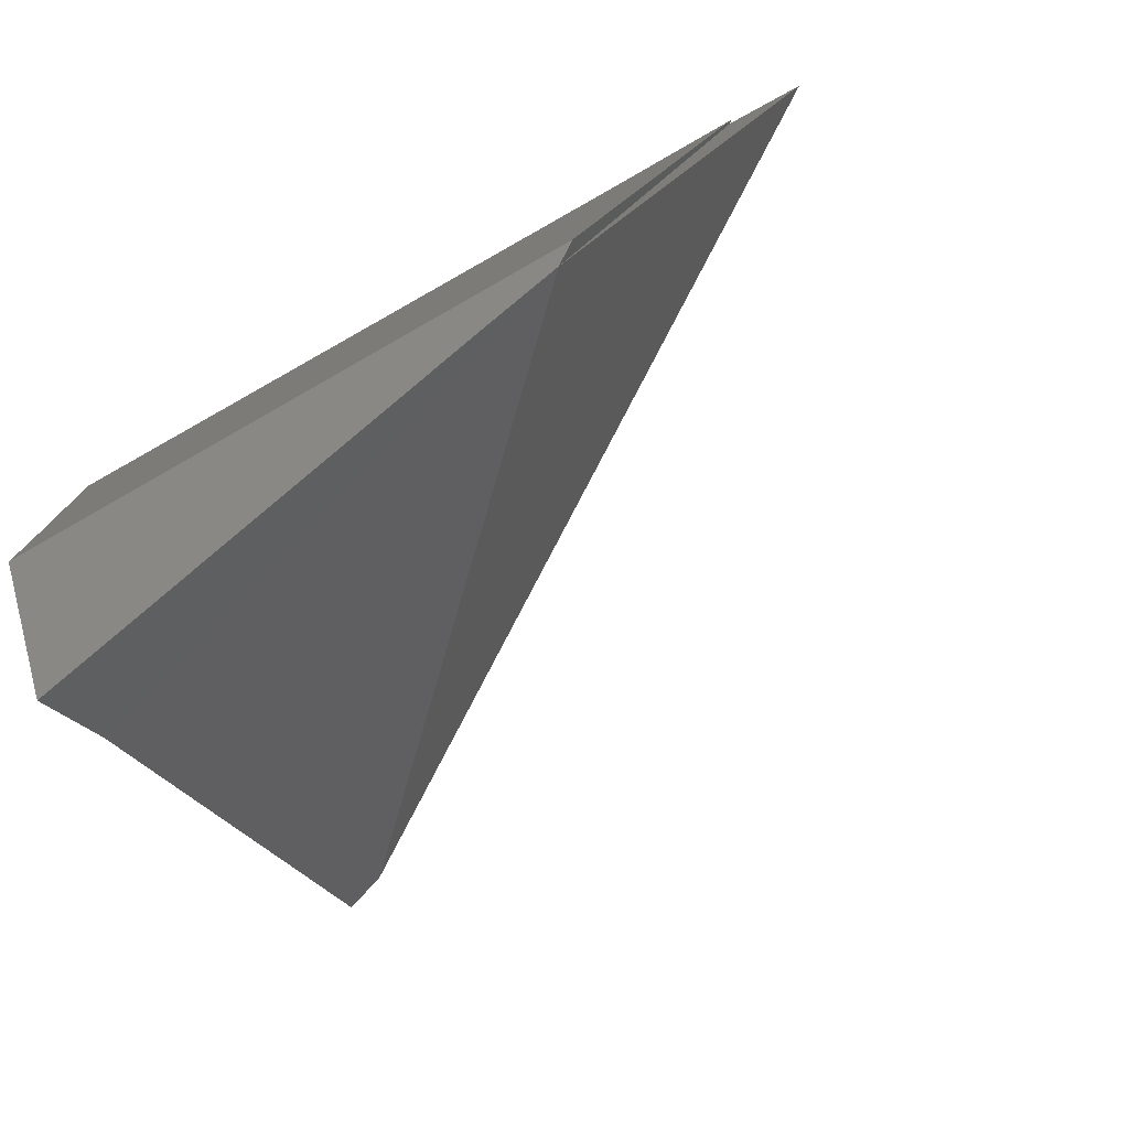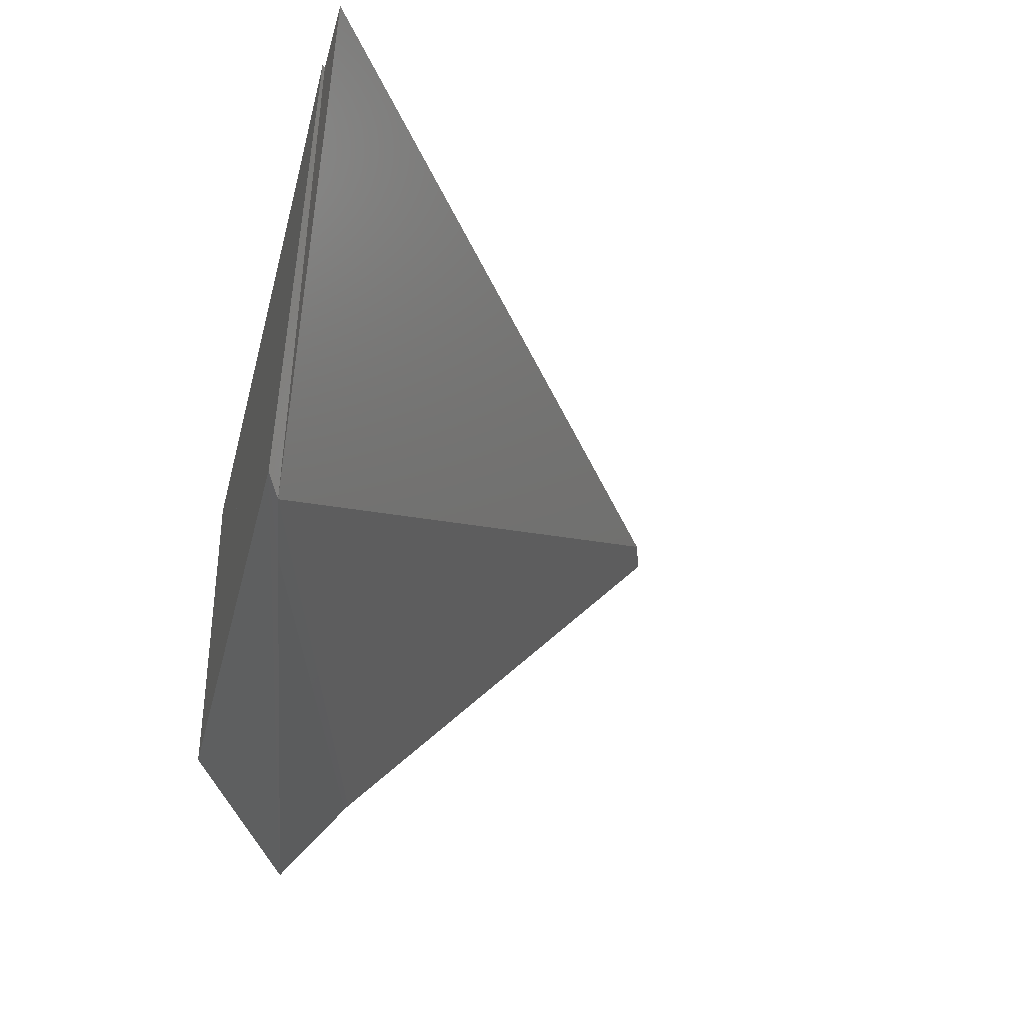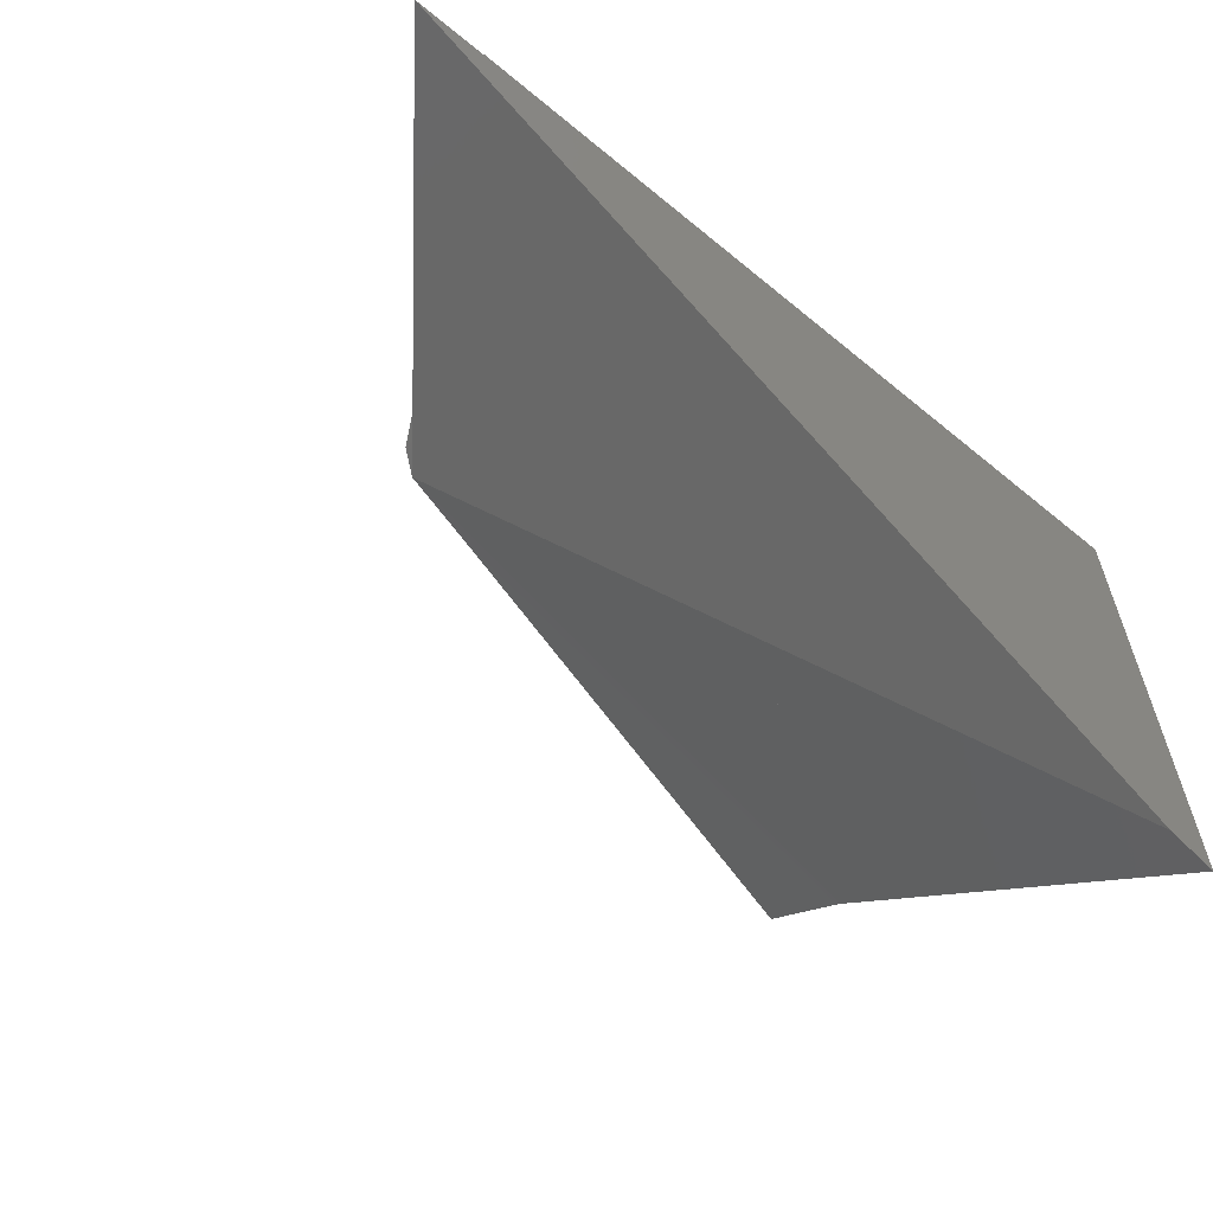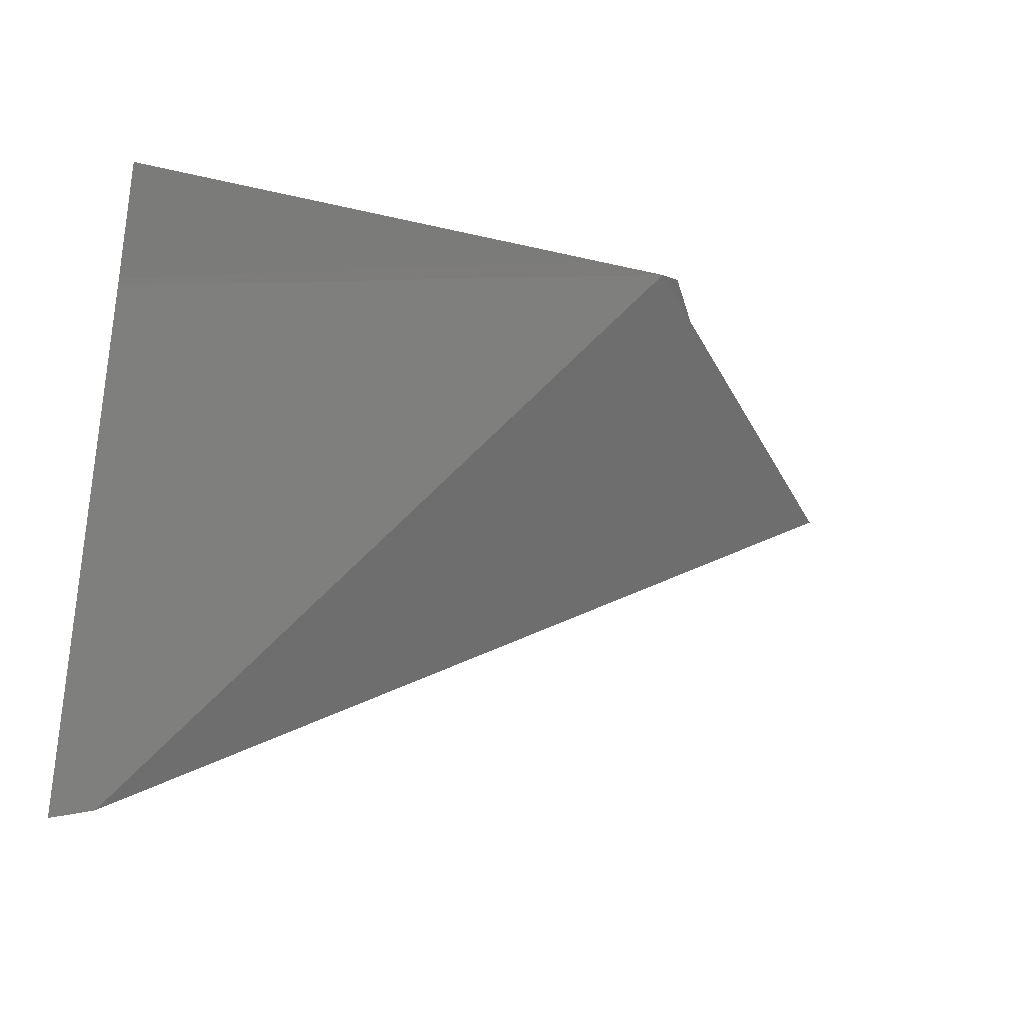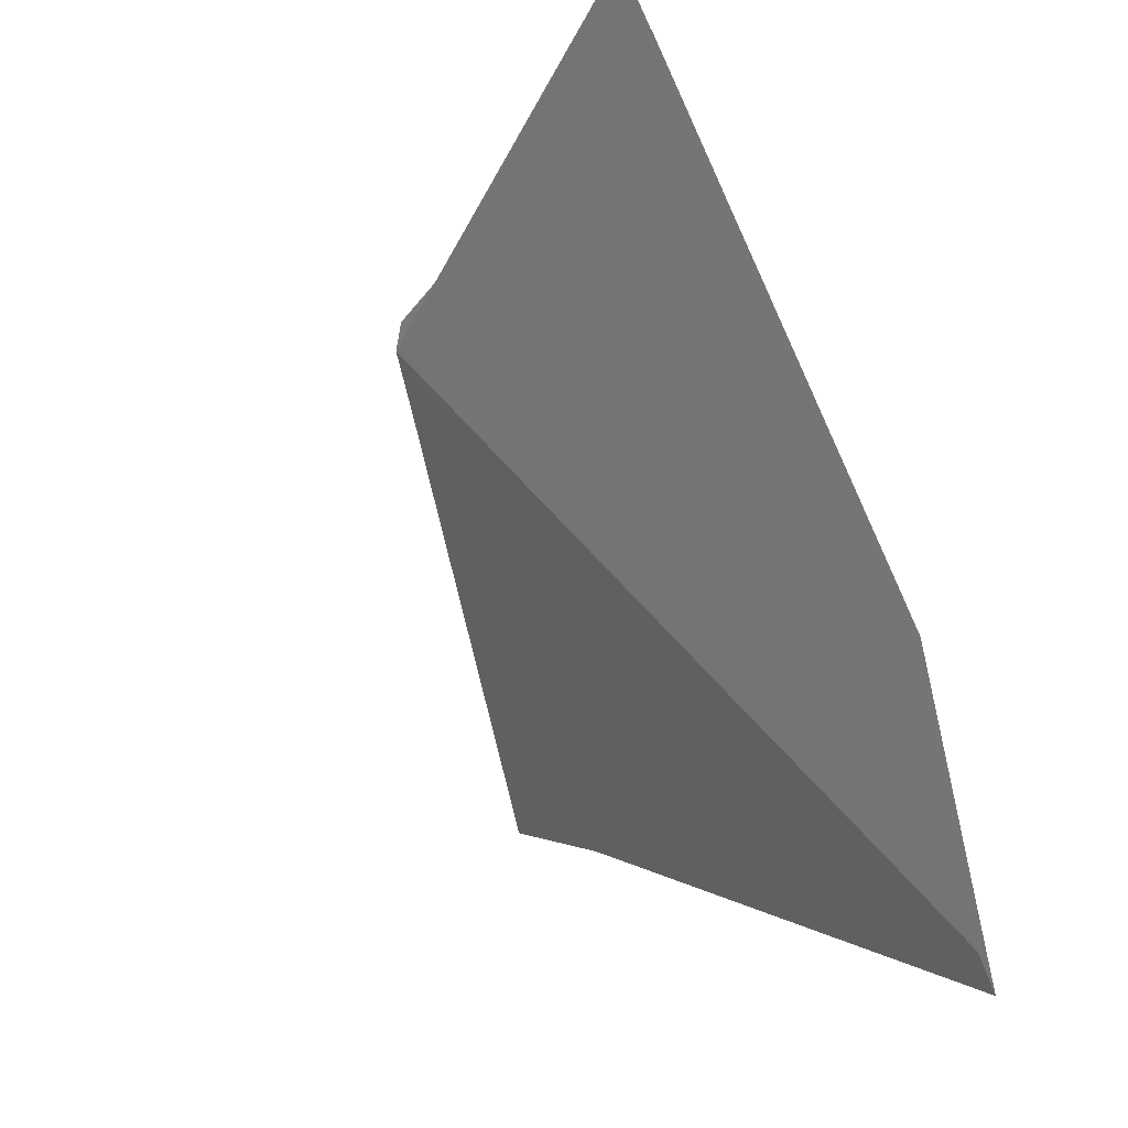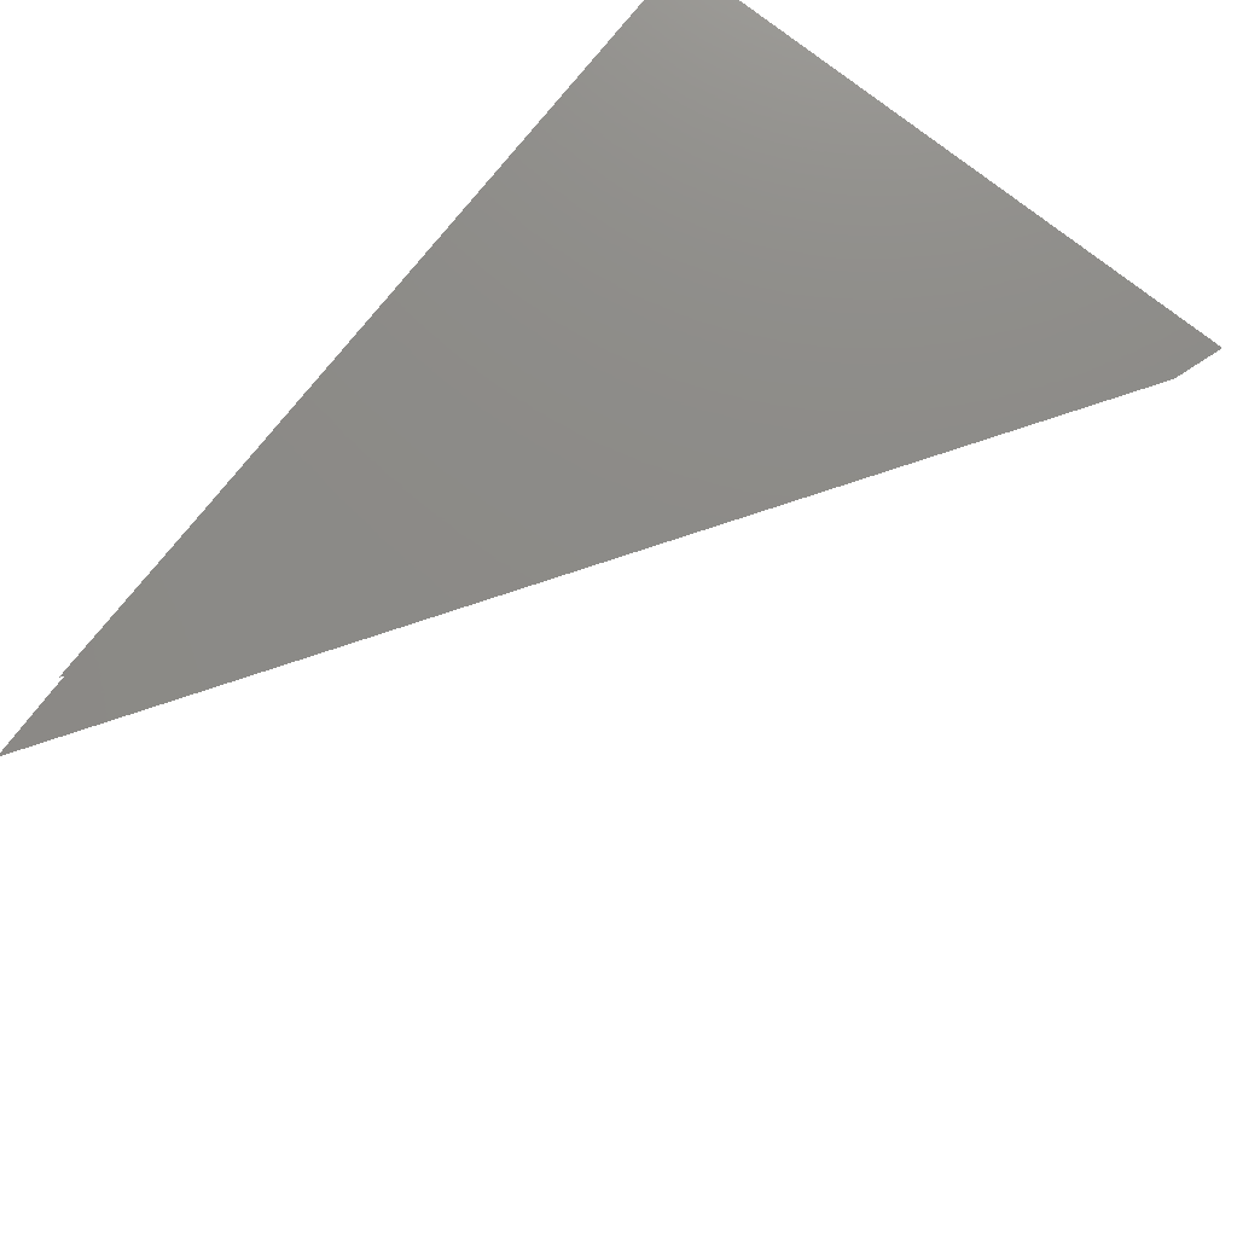
<metadata>
{"format":"stl","ext":"stl","renderer":"f3d","projection":"perspective","resolution":1024,"background":"white","views":[{"elev":-76.7,"azim":-150.6,"up":"+Z"},{"elev":-34.7,"azim":-103.7,"up":"+Z"},{"elev":-60.8,"azim":-40.1,"up":"+Y"},{"elev":-41.4,"azim":168.4,"up":"+Y"},{"elev":-54.8,"azim":-66.1,"up":"+Y"},{"elev":76.7,"azim":-51.6,"up":"+Z"}]}
</metadata>
<code>
# stl→obj: 80 verts, 145 faces
v -0.3783 0.3051 -0.2872
v -0.3787 0.3053 -0.2871
v -0.3682 0.3036 -0.2893
v -0.3679 0.3035 -0.2893
v -0.3 0.2923 -0.3038
v -0.3786 0.3052 -0.2871
v -0.3 0.2927 -0.3033
v -0.3 0.2924 -0.3038
v -0.3173 0.2955 -0.2998
v -0.3788 0.3053 -0.287
v -0.3819 0.3071 -0.2847
v -0.3817 0.3071 -0.285
v -0.3408 0.307 -0.2851
v -0.3414 0.307 -0.2849
v -0.3721 0.3054 -0.2872
v -0.3356 0.306 -0.2863
v -0.3749 0.3053 -0.2872
v -0.3 0.2994 -0.2947
v -0.3 0.2826 -0.2912
v -0.3 0.282 -0.2906
v -0.3457 0.2724 -0.264
v -0.3538 0.2778 -0.2643
v -0.3 0.2707 -0.2786
v -0.3 0.2731 -0.2799
v -0.3894 0.3057 -0.2679
v -0.3951 0.3057 -0.2659
v -0.3905 0.307 -0.2682
v -0.3071 0.3068 -0.2852
v -0.3072 0.3068 -0.2851
v -0.3 0.3043 -0.2884
v -0.4181 0.3063 -0.2362
v -0.4149 0.3063 -0.2362
v -0.3947 0.3059 -0.2585
v -0.3952 0.3069 -0.2595
v -0.3862 0.307 -0.2697
v -0.3885 0.2868 -0.2362
v -0.3403 0.267 -0.2602
v -0.3436 0.2723 -0.2647
v -0.3858 0.3067 -0.2362
v -0.3747 0.3067 -0.2362
v -0.3572 0.3067 -0.2489
v -0.4074 0.3067 -0.2362
v -0.4075 0.3068 -0.2362
v -0.3951 0.3067 -0.2593
v -0.4071 0.3065 -0.2362
v -0.374 0.2774 -0.2362
v -0.3341 0.2608 -0.2558
v -0.3 0.2645 -0.2719
v -0.3 0.3025 -0.2907
v -0.3 0.2961 -0.282
v -0.3 0.2823 -0.2713
v -0.3 0.3068 -0.2852
v -0.3 0.3067 -0.2742
v -0.3717 0.3067 -0.2362
v -0.3 0.3067 -0.2703
v -0.3062 0.233 -0.2362
v -0.3 0.2309 -0.2362
v -0.3 0.235 -0.2362
v -0.3 0.2503 -0.2568
v -0.3 0.2625 -0.2362
v -0.3 0.2881 -0.271
v -0.3 0.2876 -0.2362
v -0.3 0.3036 -0.2705
v -0.3 0.3067 -0.2362
v -0.3 0.3067 -0.2435
v -0.3144 0.3067 -0.2635
v -0.3 0.2915 -0.2444
v -0.3894 0.3067 -0.2362
v -0.3726 0.2954 -0.2362
v -0.3975 0.3066 -0.2362
v -0.3719 0.3041 -0.2362
v -0.3127 0.2372 -0.2362
v -0.3466 0.2594 -0.2362
v -0.3302 0.2762 -0.2362
v -0.355 0.2874 -0.2362
v -0.374 0.2776 -0.2362
v -0.3151 0.2916 -0.2362
v -0.3359 0.2971 -0.2362
v -0.3717 0.3065 -0.2362
v -0.3003 0.3067 -0.2362
f 1 2 3
f 1 3 4
f 5 5 4
f 5 4 3
f 2 6 6
f 2 1 6
f 7 8 9
f 8 5 3
f 8 3 9
f 7 7 5
f 7 5 5
f 7 5 8
f 10 2 10
f 2 10 11
f 2 11 12
f 13 12 11
f 13 11 14
f 15 12 13
f 15 13 16
f 12 17 2
f 17 12 15
f 18 7 9
f 18 9 15
f 18 15 16
f 17 3 2
f 3 17 15
f 3 15 9
f 10 2 6
f 18 18 7
f 18 7 7
f 19 20 1
f 19 1 4
f 5 19 4
f 6 6 21
f 6 21 22
f 1 20 23
f 1 23 21
f 1 21 6
f 20 24 23
f 5 7 19
f 25 10 10
f 25 10 26
f 10 25 27
f 10 27 11
f 11 27 14
f 26 10 6
f 26 6 22
f 7 18 24
f 28 13 14
f 28 14 29
f 30 18 13
f 30 13 28
f 18 18 30
f 18 30 30
f 31 32 33
f 31 33 25
f 31 25 26
f 25 33 34
f 25 34 27
f 35 27 34
f 36 31 26
f 36 26 21
f 36 21 37
f 37 21 38
f 39 40 41
f 42 43 34
f 42 34 44
f 14 35 34
f 14 34 43
f 14 43 39
f 14 39 41
f 14 41 29
f 32 45 33
f 33 45 42
f 33 42 44
f 46 36 37
f 46 37 47
f 23 48 47
f 23 47 37
f 23 37 38
f 23 18 49
f 23 49 50
f 23 50 51
f 23 51 48
f 49 30 50
f 52 52 28
f 52 28 29
f 52 30 28
f 52 30 30
f 52 30 52
f 53 52 29
f 53 29 41
f 40 54 55
f 40 55 53
f 40 53 41
f 55 55 53
f 55 51 30
f 55 30 52
f 46 47 56
f 48 57 56
f 48 56 47
f 58 57 59
f 60 58 59
f 60 59 48
f 60 48 61
f 62 60 61
f 62 61 63
f 64 65 66
f 64 66 54
f 64 62 67
f 64 67 65
f 65 55 66
f 67 63 55
f 67 55 65
f 36 32 31
f 43 42 39
f 45 68 42
f 32 36 46
f 32 46 69
f 32 69 70
f 69 71 40
f 69 40 68
f 69 68 70
f 40 40 54
f 40 54 54
f 40 71 54
f 57 58 72
f 57 72 56
f 73 74 75
f 73 75 76
f 73 76 46
f 58 60 74
f 58 74 73
f 58 73 72
f 74 77 78
f 74 78 75
f 60 62 77
f 60 77 74
f 69 76 75
f 78 79 69
f 78 69 75
f 77 80 54
f 77 54 79
f 62 64 80
f 62 80 77

</code>
